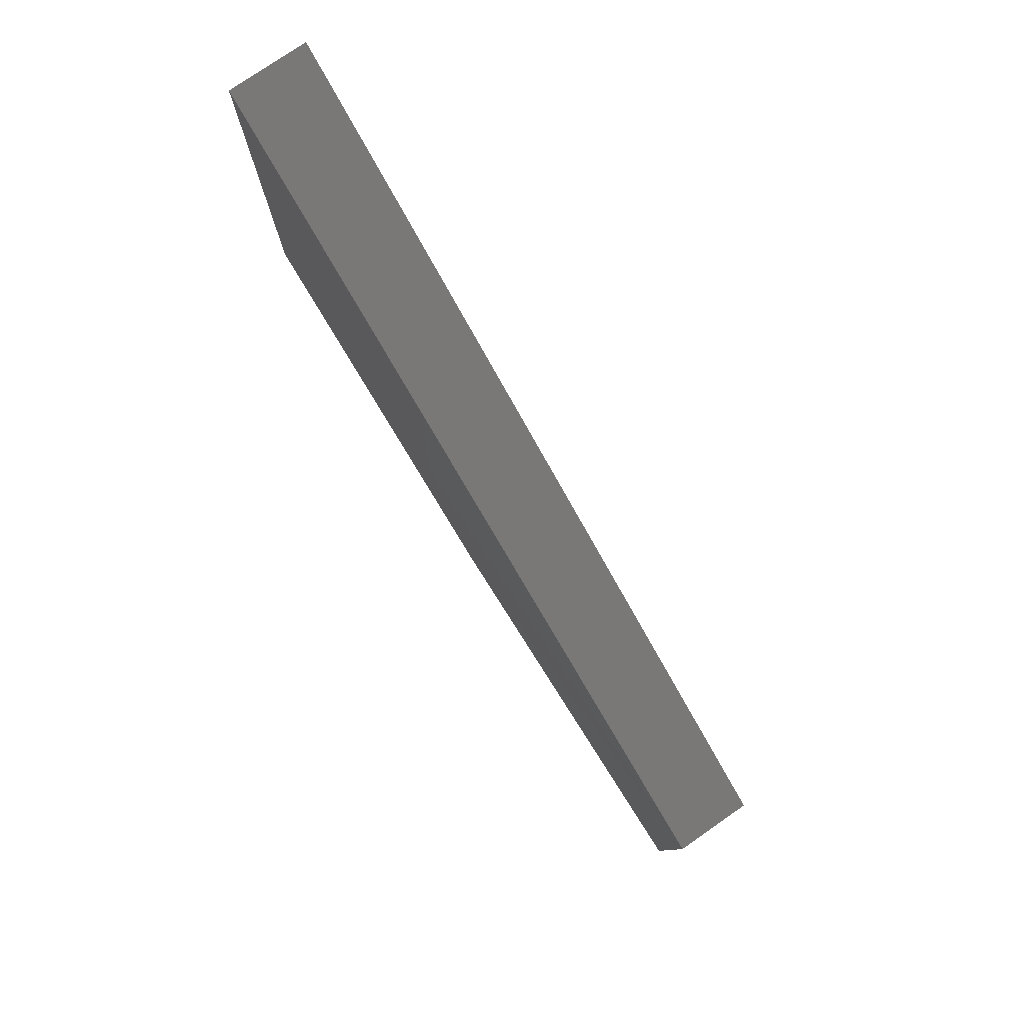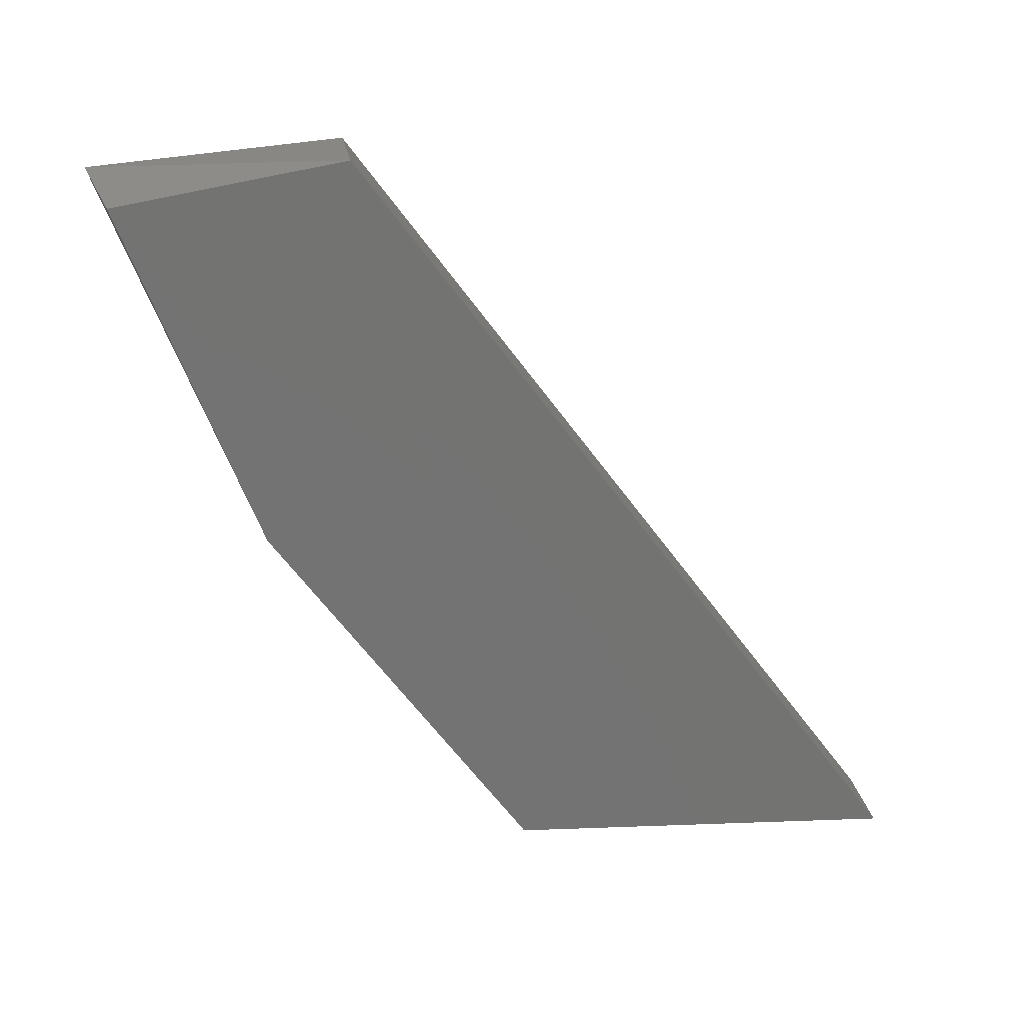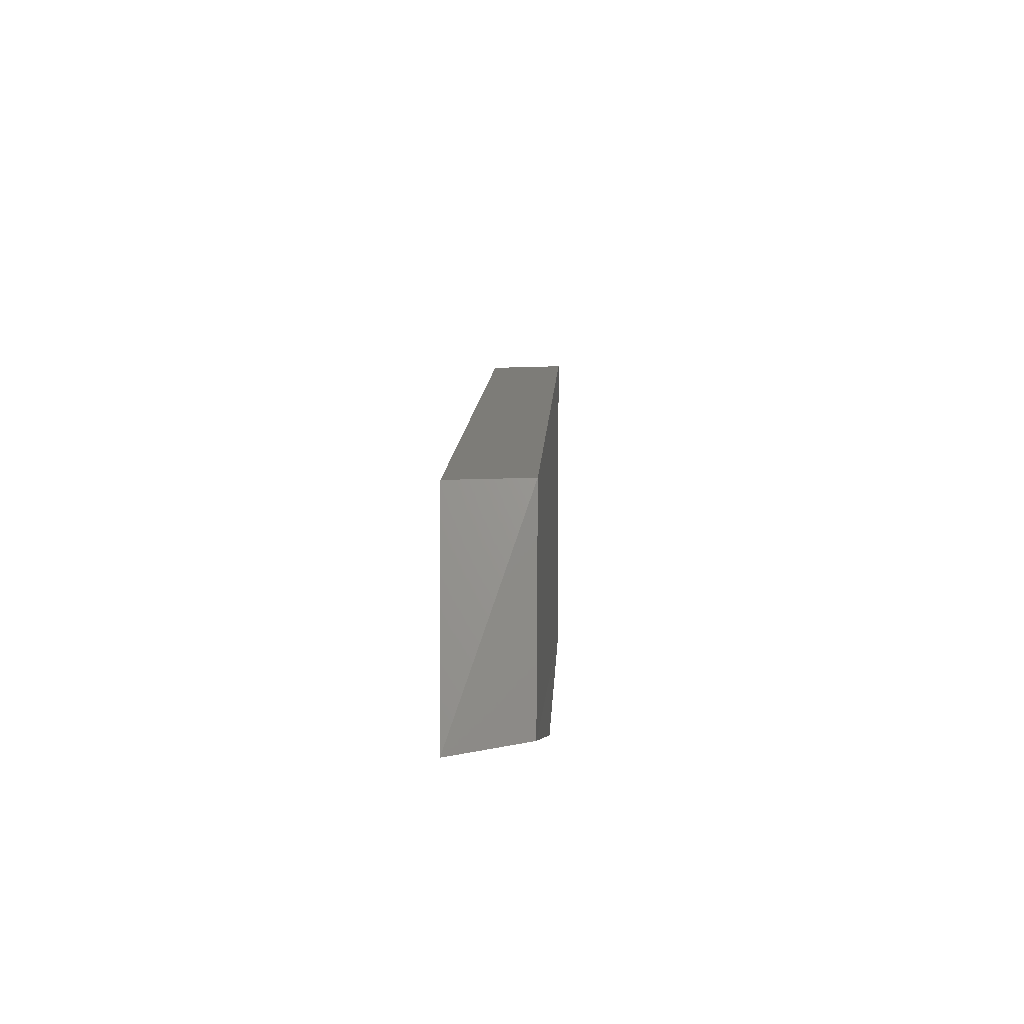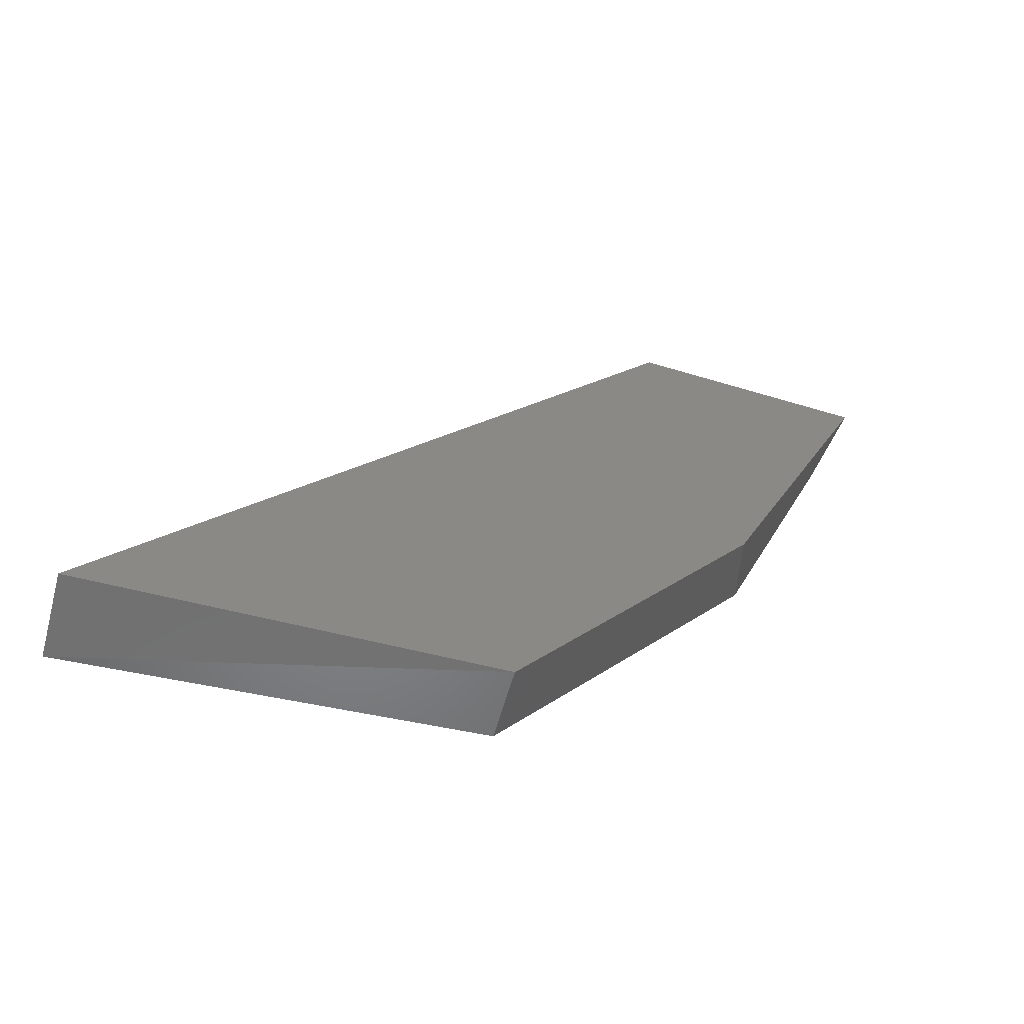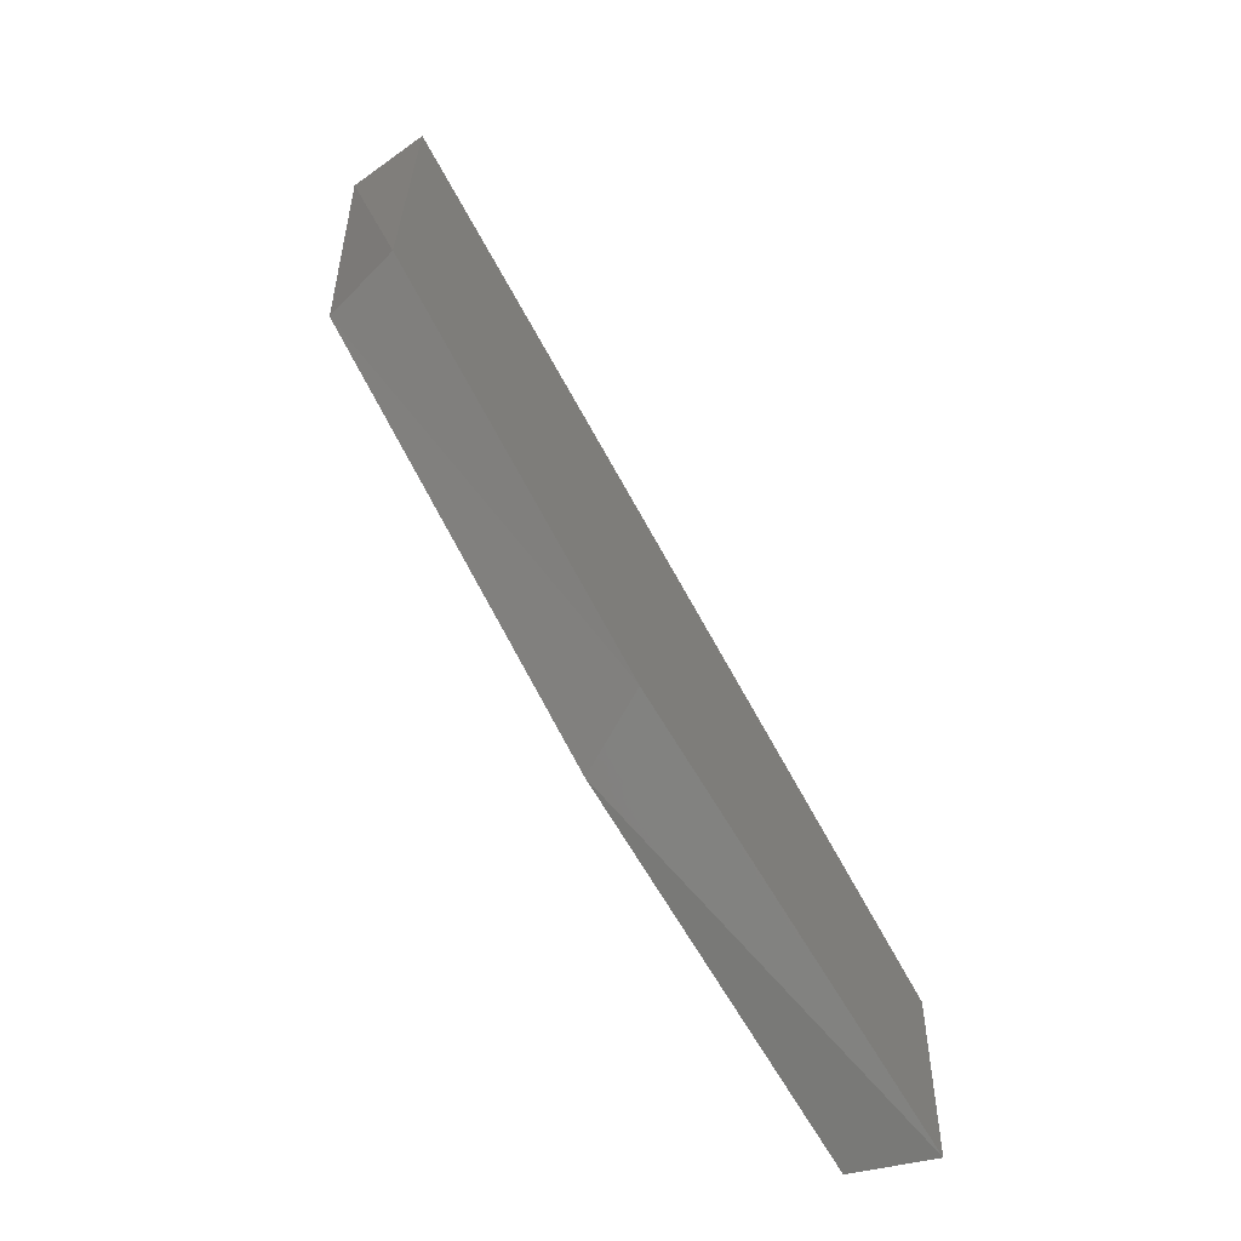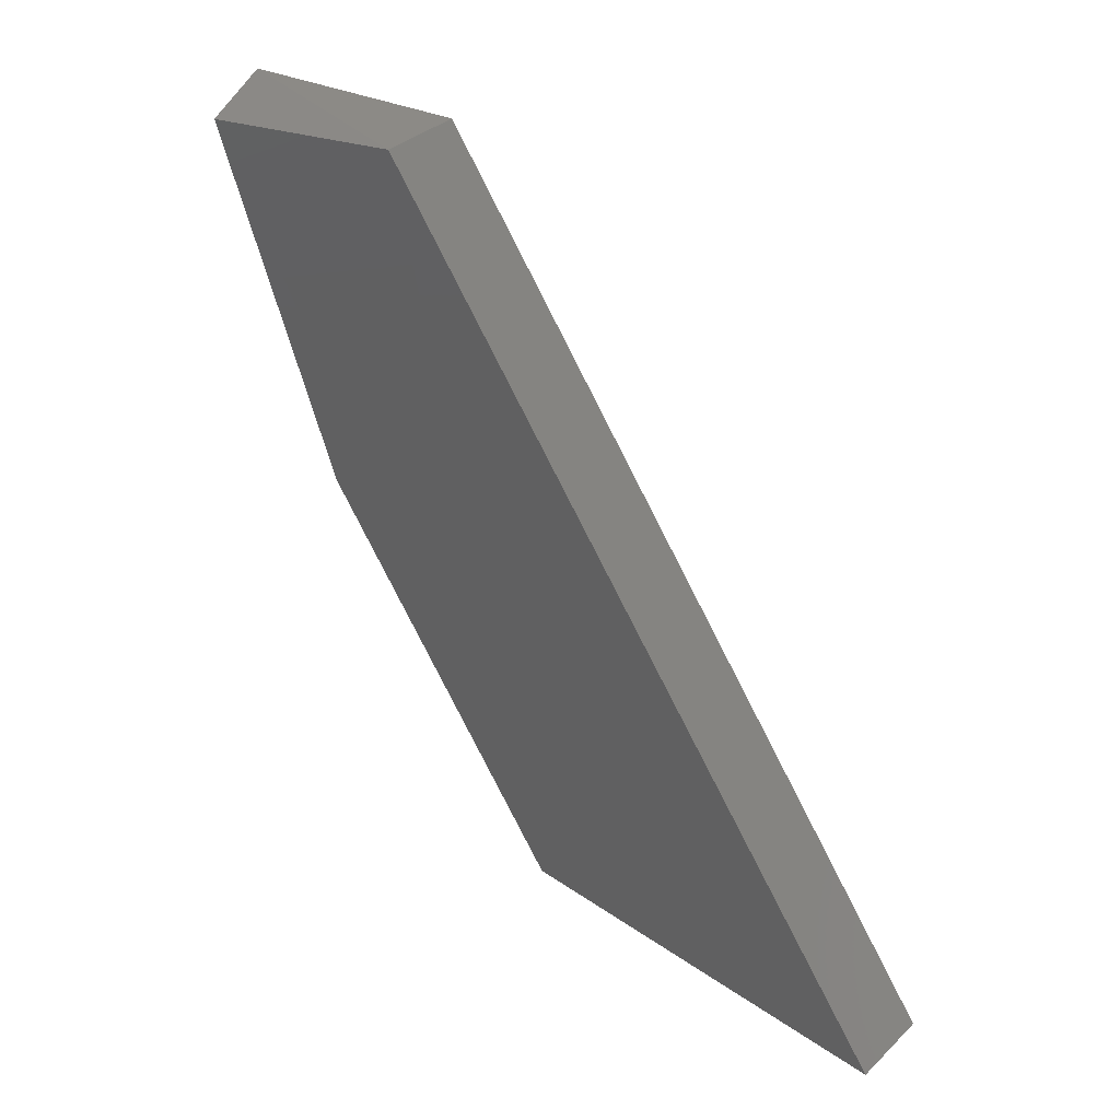
<metadata>
{"format":"stl","ext":"stl","renderer":"f3d","projection":"perspective","resolution":1024,"background":"white","views":[{"elev":76.5,"azim":-34.8,"up":"+Y"},{"elev":24.6,"azim":80.5,"up":"+Z"},{"elev":-26.1,"azim":2.9,"up":"+Y"},{"elev":-62.6,"azim":-104.8,"up":"+Z"},{"elev":-66.8,"azim":-144.3,"up":"+Y"},{"elev":35.1,"azim":129.1,"up":"+Z"}]}
</metadata>
<code>
# stl→obj: 10 verts, 16 faces
v -0.7184 -0.2694 0.3746
v -0.7184 -0.2378 0.331
v -0.7183 -0.2601 0.3316
v -0.7183 -0.2737 0.3512
v -0.7183 -0.2832 0.3737
v -0.7137 -0.2378 0.331
v -0.7137 -0.2694 0.3746
v -0.714 -0.2601 0.3323
v -0.714 -0.2821 0.3726
v -0.714 -0.2747 0.3531
f 1 2 3
f 1 3 4
f 4 5 1
f 2 6 3
f 1 7 6
f 1 6 2
f 1 5 7
f 8 6 7
f 8 7 9
f 9 10 8
f 8 10 4
f 8 4 3
f 8 3 6
f 9 7 5
f 9 5 10
f 4 10 5

</code>
